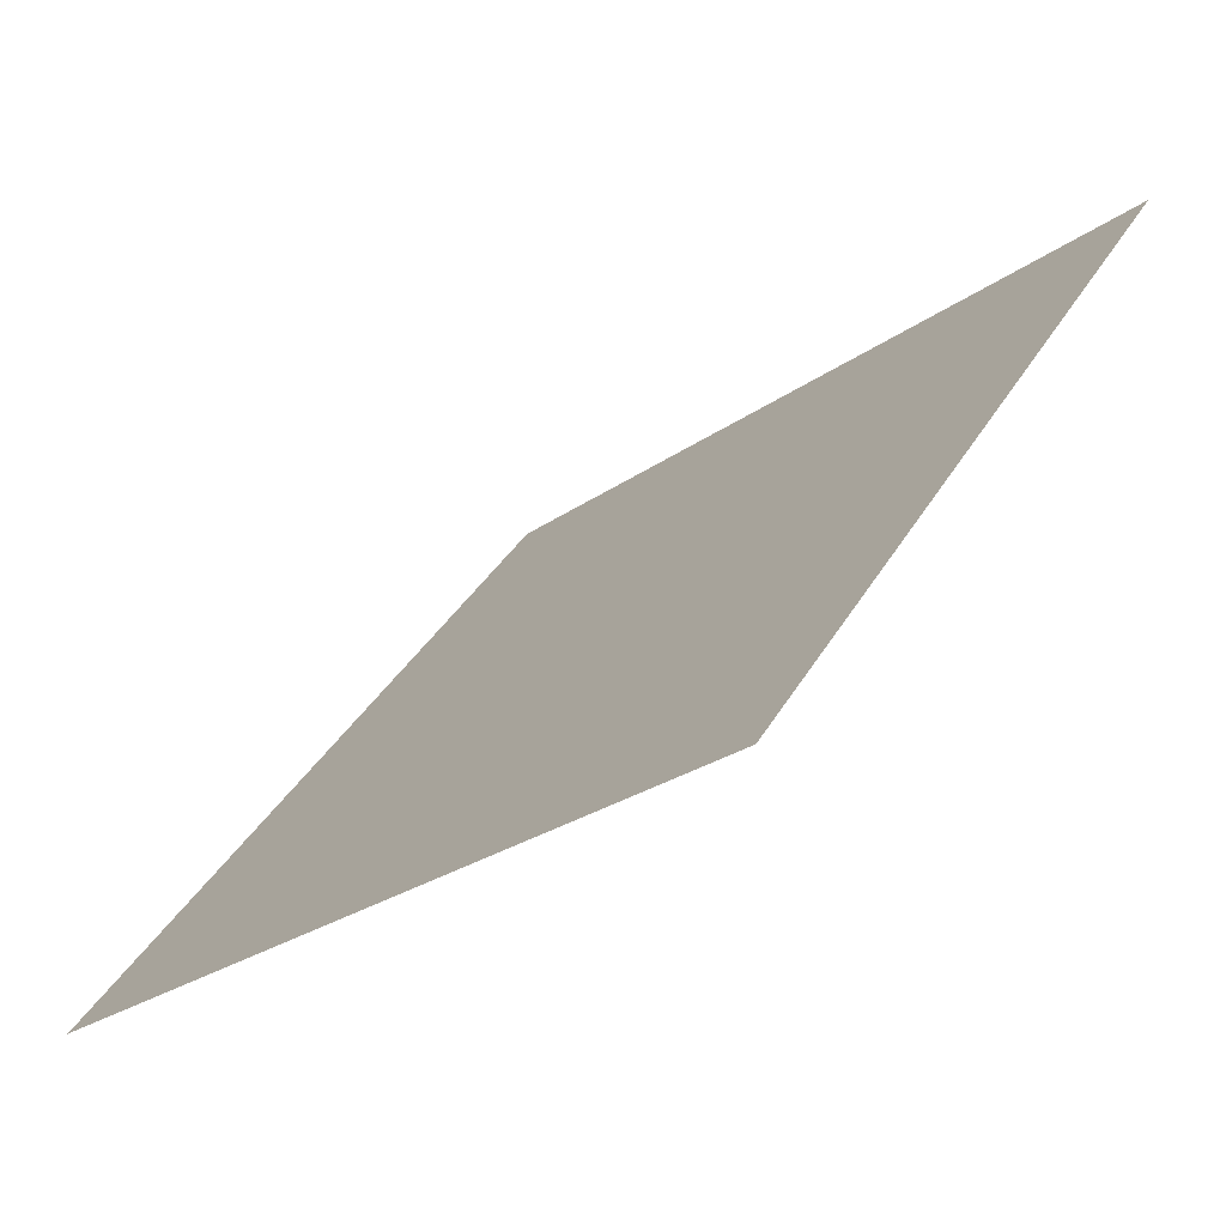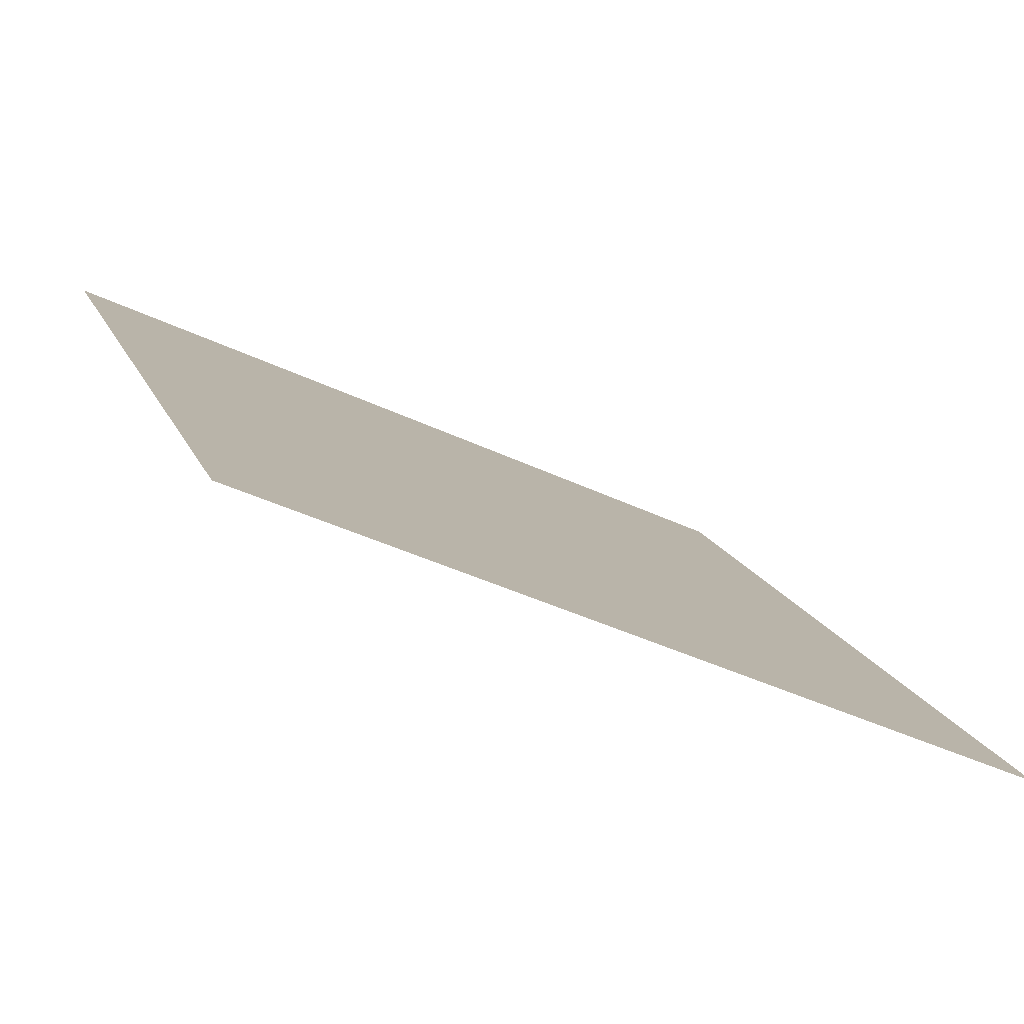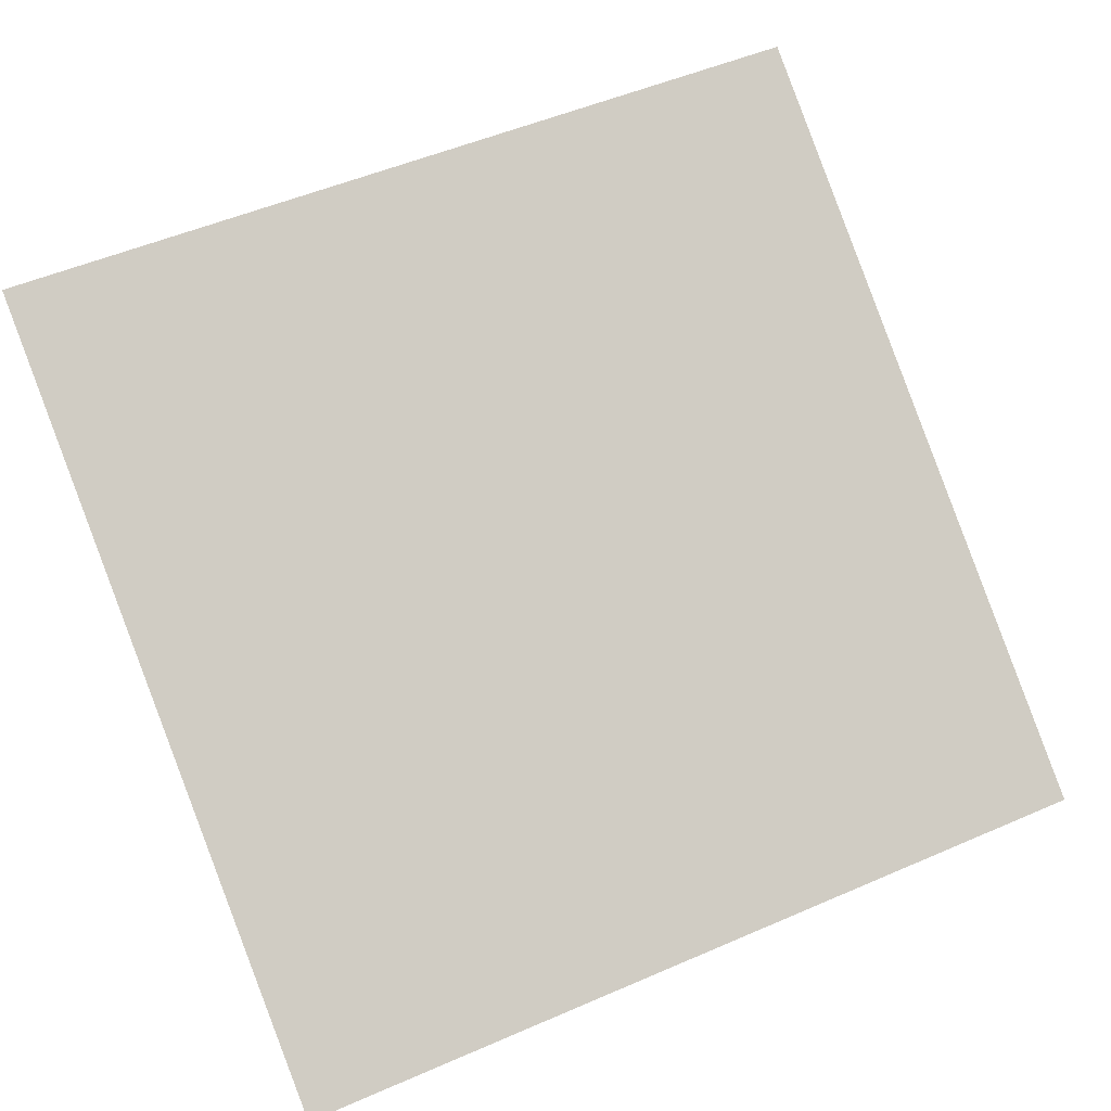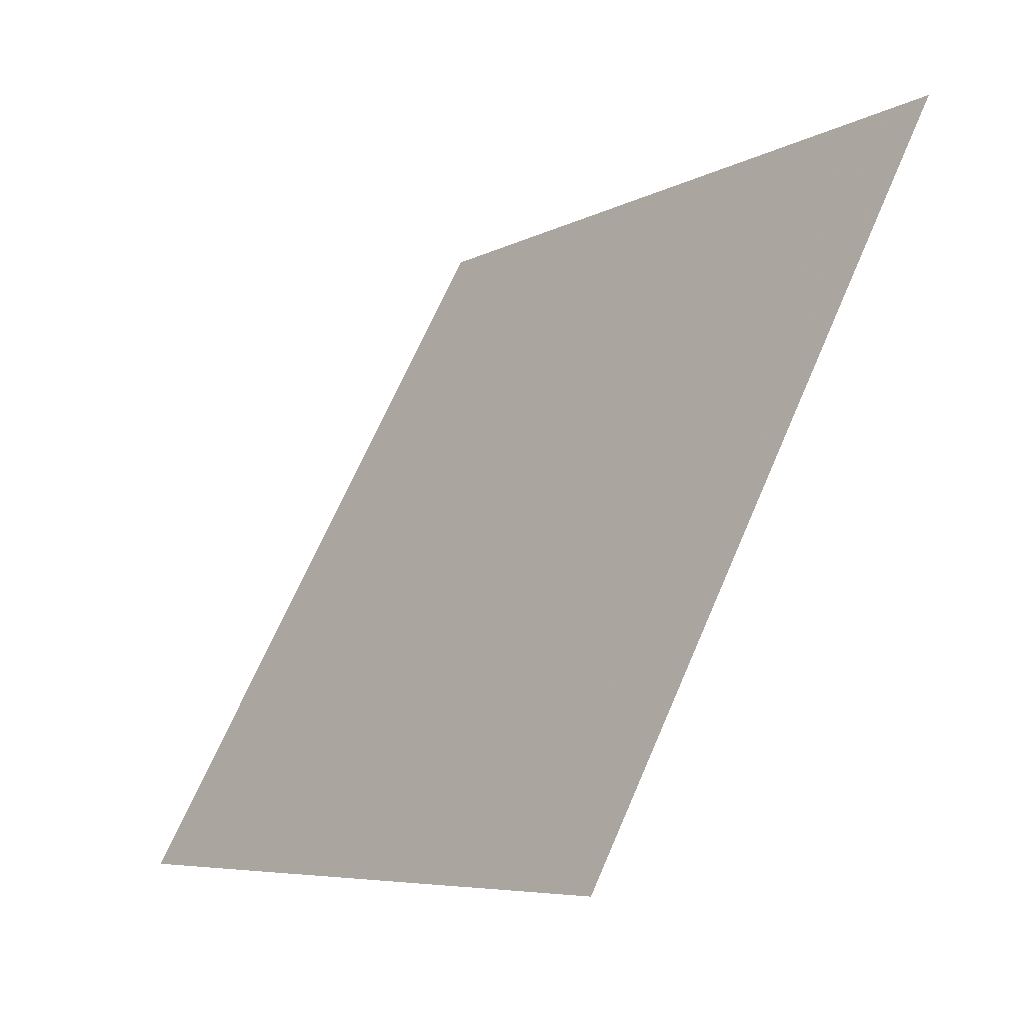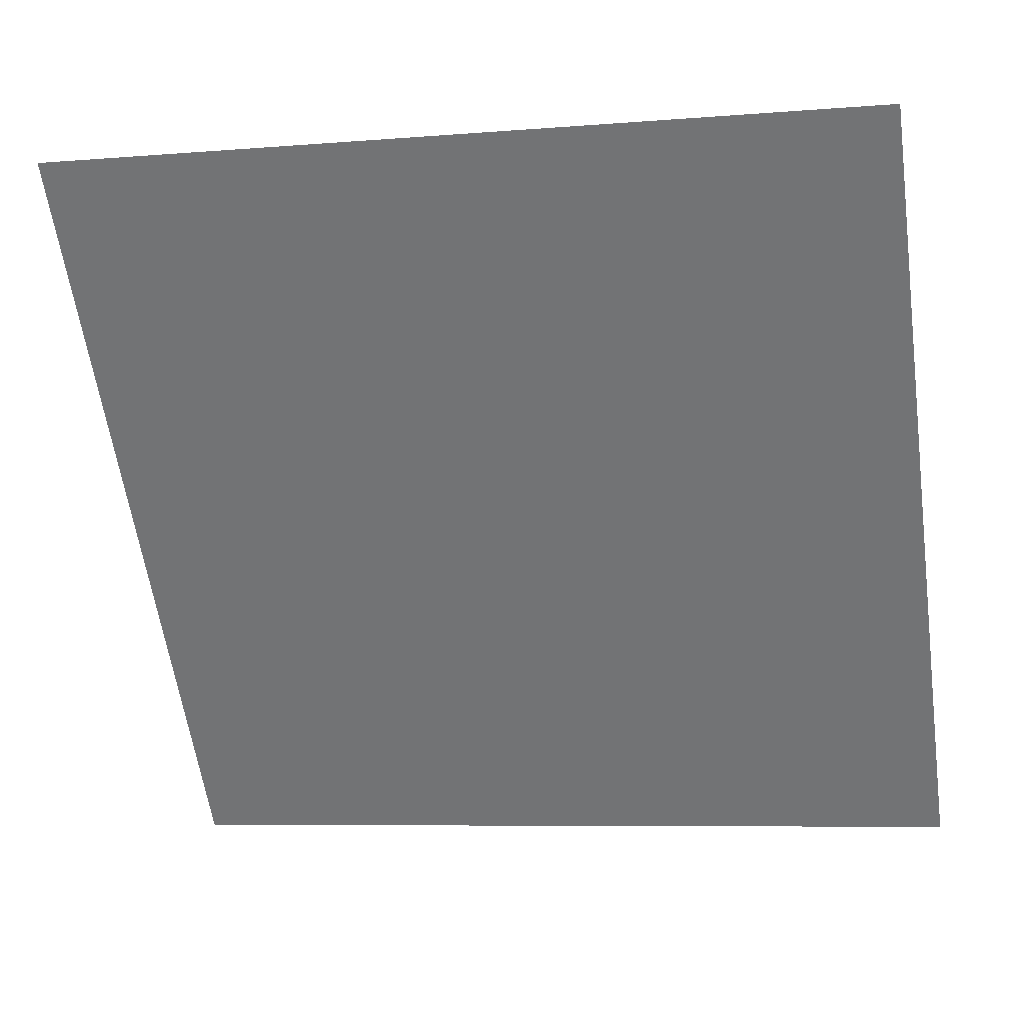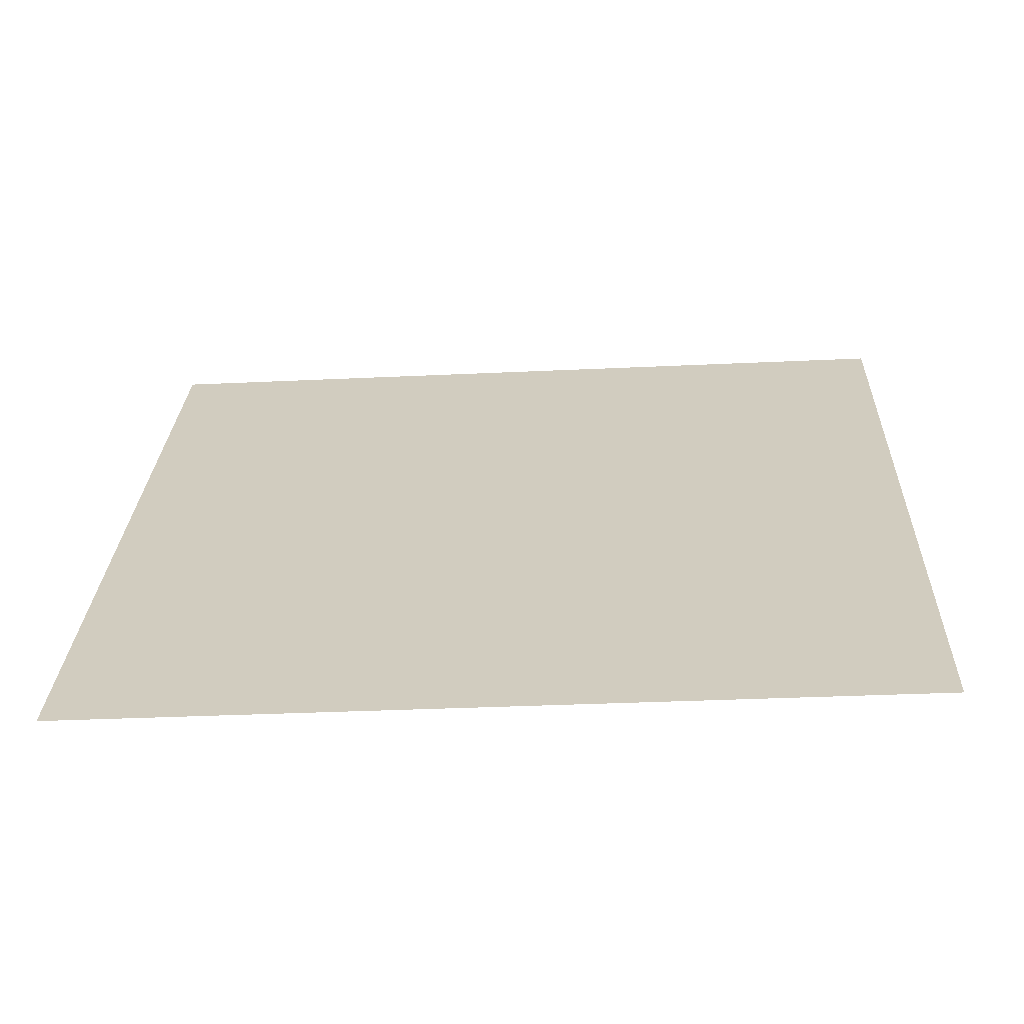
<metadata>
{"format":"obj","ext":"obj","renderer":"f3d","projection":"perspective","resolution":1024,"background":"white","views":[{"elev":-27.0,"azim":46.6,"up":"+Z"},{"elev":-40.5,"azim":-31.3,"up":"+Z"},{"elev":48.2,"azim":155.3,"up":"+Y"},{"elev":66.6,"azim":111.9,"up":"+Z"},{"elev":-4.9,"azim":-168.2,"up":"+Z"},{"elev":-12.0,"azim":-176.1,"up":"+Y"}]}
</metadata>
<code>
v -0.1661 0.9315 0.6979
v -0.1727 0.9316 0.698
v -0.1726 0.9356 0.7032
v -0.166 0.9354 0.7032
f 4 3 2 1

</code>
